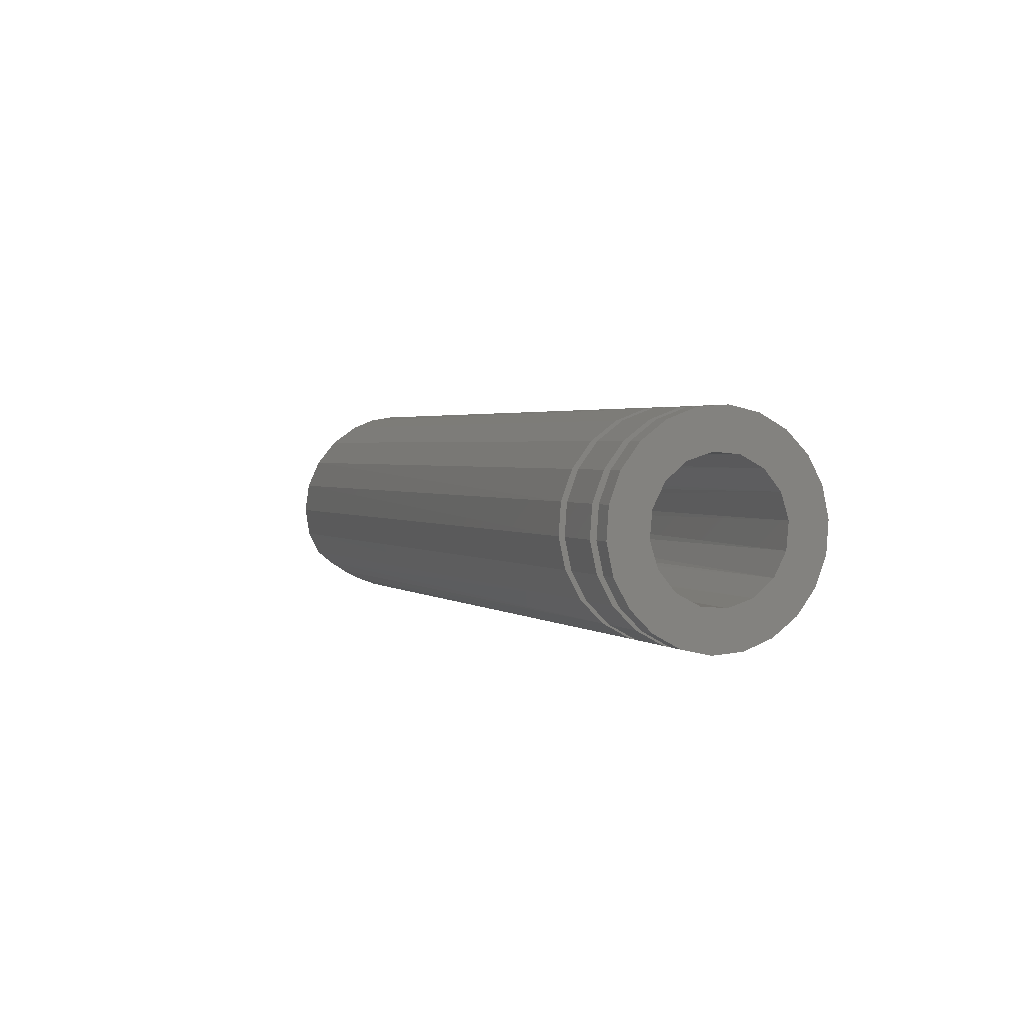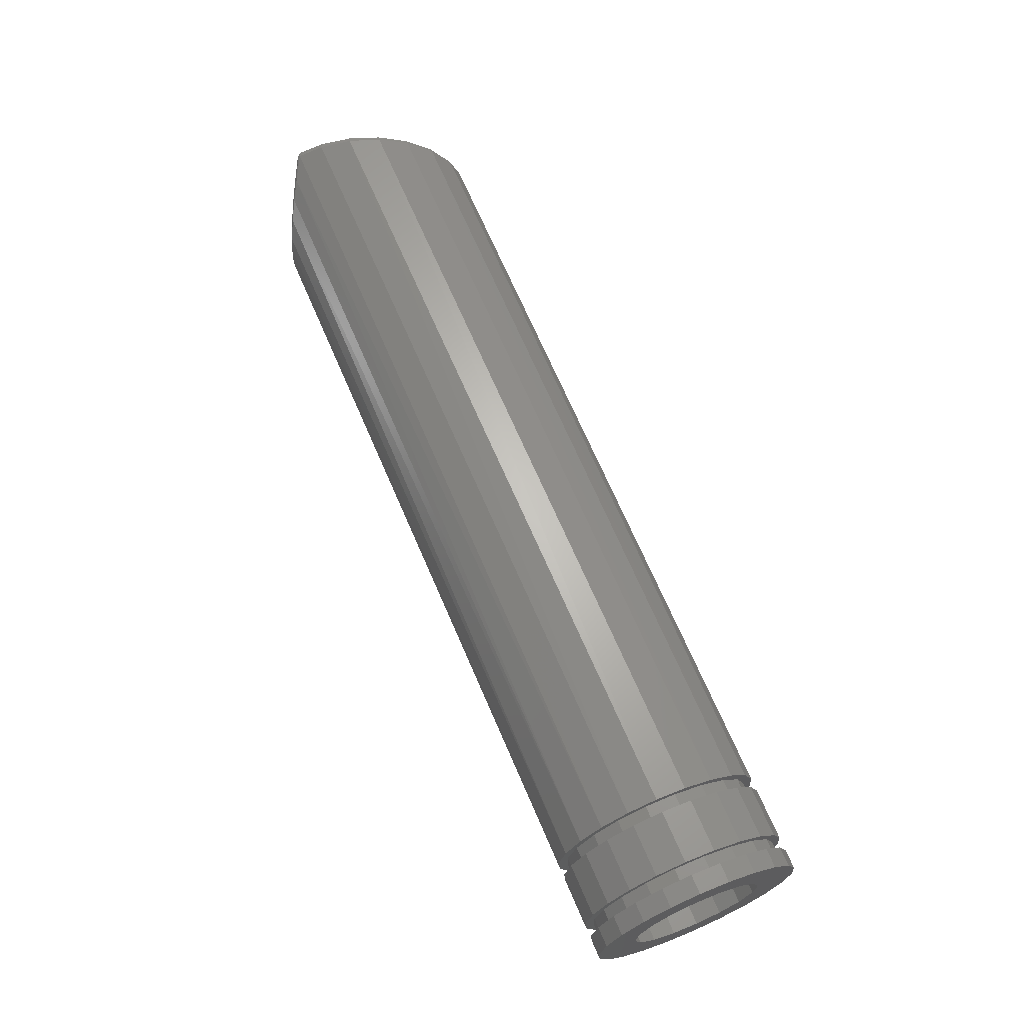
<metadata>
{"format":"stl","ext":"stl","renderer":"f3d","projection":"perspective","resolution":1024,"background":"white","views":[{"elev":2.0,"azim":68.1,"up":"+Y"},{"elev":66.0,"azim":67.2,"up":"+Z"}]}
</metadata>
<code>
# stl→obj: 378 verts, 756 faces
v 3.931 -9.955 1.014
v 145 -10.16 -1.095
v 4 -10.01 4.249e-15
v 145 6.412 7.96
v 145 2.878 9.808
v 6.032 4.481 8.95
v 145 -1.095 10.16
v 5.068 1.852 9.835
v 145 -4.901 8.971
v 3.066 -3.608 9.331
v 4.058 -0.9039 9.965
v 145 -7.96 6.412
v 2.168 -6.056 7.962
v 1.375 -8.219 5.699
v 145 -9.808 2.878
v 3.614 -9.72 -2.375
v 145 -8.971 -4.901
v 2.266 -8.779 -4.796
v 3.124 -9.366 3.517
v 6.931 6.932 7.222
v 7.61 8.786 4.8
v 145 8.971 4.901
v 145 -6.412 -7.96
v 145 -2.878 -9.808
v 2.924 -3.994 -9.172
v 145 1.095 -10.16
v 3.904 -1.322 -9.918
v 145 4.901 -8.971
v 4.794 1.104 -9.946
v 145 7.96 -6.412
v 6.443 5.602 -8.295
v 5.661 3.471 -9.388
v 145 9.808 -2.878
v 7.556 8.638 -5.062
v 7.114 7.433 -6.706
v 145 10.16 1.095
v 8.032 9.936 -1.232
v 7.869 9.491 -3.188
v 8.049 9.982 0.78
v 7.907 9.595 2.86
v 2.048 -6.383 -7.702
v 1.375 -8.219 -5.699
v 142 14.32 7.822
v 145 14.31 7.815
v 142 15.94 3.471
v 145 15.93 3.468
v 142 16.27 -1.161
v 145 16.26 -1.16
v 142 15.29 -5.699
v 145 15.27 -5.694
v 142 13.06 -9.775
v 145 13.05 -9.767
v 142 9.78 -13.06
v 145 9.772 -13.05
v 142 5.705 -15.29
v 145 5.7 -15.27
v 142 1.167 -16.27
v 145 1.166 -16.26
v 142 -3.465 -15.94
v 145 -3.462 -15.93
v 142 -7.816 -14.32
v 145 -7.81 -14.31
v 142 -11.53 -11.54
v 145 -11.52 -11.53
v 142 -14.32 -7.822
v 145 -14.31 -7.815
v 142 -15.94 -3.471
v 145 -15.93 -3.468
v 142 -16.27 1.161
v 145 -16.26 1.16
v 142 -15.29 5.699
v 145 -15.27 5.694
v 142 -13.06 9.775
v 145 -13.05 9.767
v 142 -9.78 13.06
v 145 -9.772 13.05
v 142 -5.705 15.29
v 145 -5.7 15.27
v 142 -1.167 16.27
v 145 -1.166 16.26
v 142 3.465 15.94
v 145 3.462 15.93
v 142 7.816 14.32
v 145 7.81 14.31
v 142 11.53 11.54
v 145 11.52 11.53
v 1.212 -10.14 13.64
v 130 -9.815 13.11
v 2.398 -6.357 15.75
v 4.502 -12.16 11.85
v 130 -15.34 5.719
v 130 -13.11 9.81
v 9.276 -15.09 7.736
v 11.1 -16.2 4.959
v 130 -5.725 15.34
v 3.894 -1.588 16.91
v 130 -1.171 16.33
v 5.427 3.297 16.65
v 130 14.37 7.85
v 9.06 14.88 8.129
v 130 11.58 11.58
v 8.108 11.85 12.14
v 130 7.844 14.37
v 6.862 7.874 15.03
v 130 3.477 16
v 8.939 -14.88 -8.13
v 130 -14.37 -7.85
v 10.83 -16.04 -5.476
v 130 -16 -3.484
v 12.1 -16.82 -1.999
v 12.24 -16.91 1.075
v 130 -16.33 1.165
v 11.84 -16.66 3.09
v 7.026 -13.71 9.999
v 132 -14.36 -7.845
v 140 -14.33 -7.827
v 132 -15.99 -3.482
v 140 -15.95 -3.473
v 132 -16.32 1.164
v 140 -16.28 1.161
v 132 -15.33 5.716
v 140 -15.3 5.702
v 132 -13.1 9.804
v 140 -13.07 9.781
v 132 -9.809 13.1
v 140 -9.786 13.07
v 132 -5.722 15.33
v 140 -5.708 15.29
v 132 -1.171 16.32
v 140 -1.168 16.28
v 132 3.475 15.99
v 140 3.467 15.95
v 132 7.84 14.36
v 140 7.821 14.33
v 132 11.57 11.57
v 140 11.54 11.55
v 132 14.36 7.845
v 140 14.33 7.827
v 130 16.33 -1.165
v 130 15.34 -5.719
v 9.578 16.53 -3.756
v 9.702 16.93 0.9125
v 130 13.11 -9.81
v 9.063 14.89 -8.113
v 130 9.815 -13.11
v 8.278 12.39 -11.58
v 130 5.725 -15.34
v 7.261 9.146 -14.29
v 130 1.171 -16.33
v 6.021 5.192 -16.16
v 130 -3.477 -16
v 4.682 0.9248 -16.95
v 130 -7.844 -14.37
v 3.155 -3.943 -16.52
v 1.721 -8.514 -14.7
v 130 16 3.484
v 9.507 16.3 4.647
v 1.212 -10.14 -13.64
v 130 -11.58 -11.58
v 4.669 -12.26 -11.74
v 7.192 -13.81 -9.856
v 132 15.99 3.482
v 140 15.95 3.473
v 132 16.32 -1.164
v 140 16.28 -1.161
v 132 15.33 -5.716
v 140 15.3 -5.702
v 132 13.1 -9.804
v 140 13.07 -9.781
v 132 9.809 -13.1
v 140 9.786 -13.07
v 132 5.722 -15.33
v 140 5.708 -15.29
v 132 1.171 -16.32
v 140 1.168 -16.28
v 132 -3.475 -15.99
v 140 -3.467 -15.95
v 132 -7.84 -14.36
v 140 -7.821 -14.33
v 132 -11.57 -11.57
v 140 -11.54 -11.55
v 140 1.919 14.88
v 140 6.423 13.56
v 140 10.3 10.91
v 140 13.16 7.191
v 140 14.74 2.772
v 140 14.88 -1.919
v 140 13.56 -6.423
v 140 10.91 -10.3
v 140 7.191 -13.16
v 140 2.772 -14.74
v 140 -1.919 -14.88
v 140 -2.772 14.74
v 140 -7.191 13.16
v 140 -10.91 10.3
v 140 -13.56 6.423
v 140 -14.88 1.919
v 140 -14.74 -2.772
v 140 -13.16 -7.191
v 140 -10.3 -10.91
v 140 -6.423 -13.56
v 142 14.74 2.772
v 142 13.16 7.191
v 142 10.3 10.91
v 142 6.423 13.56
v 142 1.919 14.88
v 142 14.88 -1.919
v 142 13.56 -6.423
v 142 10.91 -10.3
v 142 7.191 -13.16
v 142 2.772 -14.74
v 142 -1.919 -14.88
v 142 -2.772 14.74
v 142 -6.423 -13.56
v 142 -10.3 -10.91
v 142 -13.16 -7.191
v 142 -14.74 -2.772
v 142 -14.88 1.919
v 142 -13.56 6.423
v 142 -10.91 10.3
v 142 -7.191 13.16
v 132 14.74 2.772
v 132 13.16 7.191
v 132 10.3 10.91
v 132 6.423 13.56
v 132 1.919 14.88
v 132 14.88 -1.919
v 132 13.56 -6.423
v 132 10.91 -10.3
v 132 7.191 -13.16
v 132 2.772 -14.74
v 132 -1.919 -14.88
v 132 -2.772 14.74
v 132 -6.423 -13.56
v 132 -10.3 -10.91
v 132 -13.16 -7.191
v 132 -14.74 -2.772
v 132 -14.88 1.919
v 132 -13.56 6.423
v 132 -10.91 10.3
v 132 -7.191 13.16
v 130 1.919 14.88
v 130 6.423 13.56
v 130 10.3 10.91
v 130 13.16 7.191
v 130 14.74 2.772
v 130 14.88 -1.919
v 130 13.56 -6.423
v 130 10.91 -10.3
v 130 7.191 -13.16
v 130 2.772 -14.74
v 130 -1.919 -14.88
v 130 -2.772 14.74
v 130 -7.191 13.16
v 130 -10.91 10.3
v 130 -13.56 6.423
v 130 -14.88 1.919
v 130 -14.74 -2.772
v 130 -13.16 -7.191
v 130 -10.3 -10.91
v 130 -6.423 -13.56
v 0.7424 -8.153 6.329
v 1.553 -6.064 8.242
v 1.071 -8.121 5.946
v 1.218 -6.345 8.758
v 0.5713 -8.286 6.859
v 6.677 9.445 4.99
v 7.038 8.991 4.808
v 6.171 7.324 7.365
v 6.66 9.98 5.279
v 5.98 7.941 7.943
v 5.307 4.828 9.162
v 5.081 5.244 9.845
v 4.376 2.133 10.1
v 4.118 2.353 10.82
v 3.395 -0.7105 10.27
v 3.107 -0.678 10.96
v 2.43 -3.515 9.639
v 2.116 -3.652 10.26
v 0.2581 -9.226 -7.078
v 1.098 -6.705 -8.472
v 1.974 -4.078 -10.09
v 0.5713 -8.286 -6.859
v 0.2581 -9.226 12.84
v 1.445 -5.666 14.83
v 5.909 7.726 14.14
v 7.154 11.46 11.42
v 0.2581 -9.226 7.078
v 0.2581 -9.226 -12.84
v 2.954 -1.137 -10.91
v 3.843 1.53 -10.94
v 6.308 8.923 -13.45
v 0.7678 -7.697 -13.84
v 8.106 14.32 7.65
v 2.202 -3.394 -15.55
v 5.068 5.203 -15.21
v 3.729 1.187 -15.95
v 7.325 11.97 -10.9
v 4.711 4.134 -10.33
v 8.109 14.33 -7.634
v 5.493 6.478 -9.124
v 6.164 8.492 -7.376
v 8.625 15.87 -3.535
v 6.606 9.817 -5.567
v 6.918 10.76 -3.506
v 8.749 16.25 0.8587
v 7.082 11.24 -1.355
v 7.098 11.3 0.8579
v 8.553 15.66 4.373
v 6.956 10.87 3.146
v 2.94 -1.179 15.91
v 4.473 3.419 15.67
v 3.346 -11.93 3.063
v 4 -12.31 4.249e-15
v 0.4581 -10.2 6.371
v 0.7068 -10.41 6.209
v 2.043 -11.18 5.052
v 0.2718 -9.897 12.84
v 0.2106 -9.63 6.754
v 0.3122 -9.989 6.501
v 0.7068 -10.41 12.84
v 0.4581 -10.2 -6.371
v 1.071 -8.121 -5.946
v 0.3755 -10.1 -6.433
v 0.7424 -8.153 -6.329
v 0.2106 -9.629 -6.754
v 0.7068 -10.41 -6.209
v 2.043 -11.18 -5.052
v 3.346 -11.93 -3.063
v 1.436 -6.405 -7.975
v 7.102 10.01 2.904
v 7.237 10.4 0.7912
v 7.221 10.35 -1.249
v 7.066 9.905 -3.237
v 6.768 9.047 -5.148
v 6.346 7.831 -6.834
v 5.703 5.972 -8.477
v 4.95 3.795 -9.622
v 4.11 1.362 -10.22
v 3.246 -1.143 -10.22
v 2.291 -3.917 -9.478
v 0.2718 -9.897 -12.84
v 0.7068 -10.41 -12.84
v 0.3166 -9.582 -13.29
v 0.9869 -8.156 -14.51
v 0.6746 -9.925 -13.59
v 8.916 16.14 4.543
v 8.464 14.75 7.95
v 9.115 16.74 0.8919
v 8.989 16.36 -3.672
v 8.466 14.76 -7.934
v 7.671 12.33 -11.34
v 6.638 9.167 -14
v 5.378 5.307 -15.85
v 4.014 1.131 -16.66
v 2.455 -3.649 -16.26
v 7.498 11.8 11.88
v 0.3166 -9.582 13.29
v 0.6746 -9.925 13.59
v 1.681 -6.026 15.53
v 3.21 -1.335 16.63
v 4.773 3.454 16.34
v 6.233 7.926 14.73
v 4.164 -12.4 -11.05
v 6.687 -13.86 -9.275
v 8.434 -14.87 -7.65
v 10.32 -15.96 -5.153
v 8.771 -15.06 7.28
v 6.521 -13.76 9.409
v 3.998 -12.31 11.15
v 11.73 -16.77 1.012
v 11.6 -16.7 -1.881
v 11.33 -16.54 2.908
v 10.59 -16.11 4.666
v 0.5079 -10.03 13.36
v 0.9222 -10.38 13.3
v 0.9222 -10.38 -13.3
v 0.5079 -10.03 -13.36
f 1 2 3
f 4 5 6
f 5 7 8
f 6 5 8
f 7 9 10
f 11 7 10
f 11 8 7
f 9 12 13
f 10 9 13
f 13 12 14
f 15 2 1
f 3 2 16
f 16 2 17
f 16 17 18
f 1 19 15
f 15 19 14
f 15 14 12
f 6 20 4
f 4 20 21
f 4 21 22
f 23 24 25
f 24 26 27
f 25 24 27
f 26 28 29
f 27 26 29
f 28 30 31
f 32 28 31
f 30 33 34
f 35 30 34
f 33 36 37
f 38 33 37
f 23 18 17
f 28 32 29
f 30 35 31
f 33 38 34
f 36 39 37
f 39 36 40
f 40 36 22
f 40 22 21
f 25 41 23
f 23 41 42
f 23 42 18
f 43 44 45
f 45 44 46
f 45 46 47
f 47 46 48
f 47 48 49
f 49 48 50
f 49 50 51
f 51 50 52
f 51 52 53
f 53 52 54
f 53 54 55
f 55 54 56
f 55 56 57
f 57 56 58
f 57 58 59
f 59 58 60
f 59 60 61
f 61 60 62
f 61 62 63
f 63 62 64
f 63 64 65
f 65 64 66
f 65 66 67
f 67 66 68
f 67 68 69
f 69 68 70
f 69 70 71
f 71 70 72
f 71 72 73
f 73 72 74
f 73 74 75
f 75 74 76
f 75 76 77
f 77 76 78
f 77 78 79
f 79 78 80
f 79 80 81
f 81 80 82
f 81 82 83
f 83 82 84
f 83 84 85
f 85 84 86
f 85 86 43
f 43 86 44
f 82 7 5
f 26 54 52
f 76 74 78
f 78 74 7
f 78 7 80
f 80 7 82
f 84 82 86
f 86 82 5
f 86 5 44
f 44 5 4
f 44 4 46
f 46 4 22
f 46 22 48
f 48 22 36
f 48 36 33
f 64 62 24
f 24 62 60
f 24 60 26
f 26 60 58
f 26 58 54
f 54 58 56
f 48 33 50
f 50 33 30
f 50 30 52
f 52 30 28
f 52 28 26
f 68 2 70
f 70 2 15
f 70 15 72
f 72 15 12
f 72 12 74
f 74 12 9
f 74 9 7
f 64 24 66
f 66 24 23
f 66 23 68
f 68 23 17
f 68 17 2
f 87 88 89
f 87 90 88
f 91 92 93
f 93 94 91
f 95 96 89
f 95 89 88
f 97 98 96
f 97 96 95
f 99 100 101
f 101 100 102
f 101 102 103
f 103 102 104
f 103 104 105
f 105 104 98
f 105 98 97
f 106 107 108
f 108 107 109
f 108 109 110
f 110 109 111
f 111 109 112
f 111 112 113
f 113 112 91
f 113 91 94
f 88 90 92
f 92 90 114
f 92 114 93
f 115 116 117
f 117 116 118
f 117 118 119
f 119 118 120
f 119 120 121
f 121 120 122
f 121 122 123
f 123 122 124
f 123 124 125
f 125 124 126
f 125 126 127
f 127 126 128
f 127 128 129
f 129 128 130
f 129 130 131
f 131 130 132
f 131 132 133
f 133 132 134
f 133 134 135
f 135 134 136
f 135 136 137
f 137 136 138
f 139 140 141
f 141 142 139
f 140 143 144
f 144 141 140
f 143 145 146
f 146 144 143
f 145 147 148
f 148 146 145
f 147 149 150
f 150 148 147
f 149 151 152
f 152 150 149
f 151 153 154
f 154 152 151
f 153 155 154
f 142 156 139
f 100 99 157
f 157 99 156
f 157 156 142
f 155 153 158
f 158 153 159
f 158 159 160
f 107 106 159
f 159 106 161
f 159 161 160
f 137 138 162
f 162 138 163
f 162 163 164
f 164 163 165
f 164 165 166
f 166 165 167
f 166 167 168
f 168 167 169
f 168 169 170
f 170 169 171
f 170 171 172
f 172 171 173
f 172 173 174
f 174 173 175
f 174 175 176
f 176 175 177
f 176 177 178
f 178 177 179
f 178 179 180
f 180 179 181
f 180 181 115
f 115 181 116
f 132 182 134
f 134 182 183
f 134 183 136
f 136 183 184
f 136 184 138
f 138 184 185
f 138 185 163
f 163 185 186
f 163 186 165
f 165 186 187
f 165 187 167
f 167 187 188
f 167 188 169
f 169 188 189
f 169 189 171
f 171 189 190
f 171 190 173
f 173 190 191
f 173 191 175
f 175 191 192
f 175 192 177
f 177 192 179
f 182 132 193
f 193 132 130
f 193 130 128
f 193 128 194
f 194 128 126
f 194 126 195
f 195 126 124
f 195 124 196
f 196 124 122
f 196 122 197
f 197 122 120
f 197 120 198
f 198 120 118
f 198 118 199
f 199 118 116
f 199 116 200
f 200 116 181
f 200 181 201
f 201 181 179
f 201 179 192
f 47 202 45
f 45 202 203
f 45 203 43
f 43 203 204
f 43 204 85
f 85 204 205
f 85 205 83
f 83 205 206
f 83 206 81
f 202 47 207
f 207 47 49
f 207 49 208
f 208 49 51
f 208 51 209
f 209 51 53
f 209 53 210
f 210 53 55
f 210 55 211
f 211 55 57
f 211 57 212
f 212 57 59
f 212 59 61
f 77 79 213
f 213 79 81
f 213 81 206
f 212 61 214
f 214 61 63
f 214 63 215
f 215 63 65
f 215 65 216
f 216 65 67
f 216 67 217
f 217 67 69
f 217 69 218
f 218 69 71
f 218 71 219
f 219 71 73
f 219 73 220
f 220 73 75
f 220 75 221
f 221 75 77
f 221 77 213
f 164 222 162
f 162 222 223
f 162 223 137
f 137 223 224
f 137 224 135
f 135 224 225
f 135 225 133
f 133 225 226
f 133 226 131
f 222 164 227
f 227 164 166
f 227 166 228
f 228 166 168
f 228 168 229
f 229 168 170
f 229 170 230
f 230 170 172
f 230 172 231
f 231 172 174
f 231 174 232
f 232 174 176
f 232 176 178
f 127 129 233
f 233 129 131
f 233 131 226
f 232 178 234
f 234 178 180
f 234 180 235
f 235 180 115
f 235 115 236
f 236 115 117
f 236 117 237
f 237 117 119
f 237 119 238
f 238 119 121
f 238 121 239
f 239 121 123
f 239 123 240
f 240 123 125
f 240 125 241
f 241 125 127
f 241 127 233
f 105 242 103
f 103 242 243
f 103 243 101
f 101 243 244
f 101 244 99
f 99 244 245
f 99 245 156
f 156 245 246
f 156 246 139
f 139 246 247
f 139 247 140
f 140 247 248
f 140 248 143
f 143 248 249
f 143 249 145
f 145 249 250
f 145 250 147
f 147 250 251
f 147 251 149
f 149 251 252
f 149 252 151
f 151 252 153
f 242 105 253
f 253 105 97
f 253 97 95
f 253 95 254
f 254 95 88
f 254 88 255
f 255 88 92
f 255 92 256
f 256 92 91
f 256 91 257
f 257 91 112
f 257 112 258
f 258 112 109
f 258 109 259
f 259 109 107
f 259 107 260
f 260 107 159
f 260 159 261
f 261 159 153
f 261 153 252
f 185 203 186
f 186 203 202
f 186 202 187
f 187 202 207
f 187 207 188
f 188 207 208
f 188 208 189
f 189 208 209
f 189 209 190
f 190 209 210
f 190 210 191
f 191 210 211
f 191 211 192
f 192 211 212
f 192 212 201
f 201 212 214
f 201 214 200
f 200 214 215
f 200 215 199
f 199 215 216
f 199 216 198
f 198 216 217
f 198 217 197
f 197 217 218
f 197 218 196
f 196 218 219
f 196 219 195
f 195 219 220
f 195 220 194
f 194 220 221
f 194 221 193
f 193 221 213
f 193 213 182
f 182 213 206
f 182 206 183
f 183 206 205
f 183 205 184
f 184 205 204
f 184 204 185
f 185 204 203
f 245 223 246
f 246 223 222
f 246 222 247
f 247 222 227
f 247 227 248
f 248 227 228
f 248 228 249
f 249 228 229
f 249 229 250
f 250 229 230
f 250 230 251
f 251 230 231
f 251 231 252
f 252 231 232
f 252 232 261
f 261 232 234
f 261 234 260
f 260 234 235
f 260 235 259
f 259 235 236
f 259 236 258
f 258 236 237
f 258 237 257
f 257 237 238
f 257 238 256
f 256 238 239
f 256 239 255
f 255 239 240
f 255 240 254
f 254 240 241
f 254 241 253
f 253 241 233
f 253 233 242
f 242 233 226
f 242 226 243
f 243 226 225
f 243 225 244
f 244 225 224
f 244 224 245
f 245 224 223
f 262 263 264
f 264 263 13
f 264 13 14
f 265 263 266
f 266 263 262
f 267 268 269
f 269 268 21
f 269 21 20
f 267 269 270
f 270 269 271
f 6 272 20
f 20 272 269
f 272 273 269
f 269 273 271
f 8 274 6
f 6 274 272
f 274 275 272
f 272 275 273
f 11 276 8
f 8 276 274
f 276 277 274
f 274 277 275
f 10 278 11
f 11 278 276
f 278 279 276
f 276 279 277
f 13 263 10
f 10 263 278
f 263 265 278
f 278 265 279
f 280 281 282
f 280 283 281
f 284 285 286
f 284 286 287
f 284 287 277
f 284 277 279
f 284 279 265
f 284 265 266
f 284 266 288
f 289 280 282
f 289 282 290
f 289 290 291
f 289 291 292
f 289 292 293
f 287 294 271
f 287 271 273
f 287 273 275
f 287 275 277
f 293 292 295
f 295 292 296
f 295 296 297
f 292 291 298
f 298 291 299
f 298 299 300
f 300 299 301
f 300 301 302
f 300 302 303
f 303 302 304
f 303 304 305
f 303 305 306
f 306 305 307
f 306 307 308
f 306 308 309
f 309 308 310
f 309 310 270
f 270 271 309
f 309 271 294
f 285 311 286
f 286 311 312
f 19 1 313
f 313 1 3
f 313 3 314
f 315 264 316
f 316 264 14
f 316 14 317
f 317 14 19
f 317 19 313
f 284 288 318
f 318 288 319
f 318 319 320
f 318 320 321
f 321 320 315
f 321 315 316
f 288 266 319
f 319 266 262
f 319 262 320
f 320 262 264
f 320 264 315
f 322 323 324
f 324 323 325
f 324 325 326
f 283 280 325
f 325 280 326
f 327 328 322
f 322 328 323
f 328 18 323
f 323 18 42
f 328 329 18
f 18 329 16
f 329 314 16
f 16 314 3
f 42 41 323
f 323 41 330
f 323 330 325
f 281 283 330
f 330 283 325
f 40 21 331
f 331 21 268
f 331 268 267
f 270 310 267
f 267 310 331
f 39 40 332
f 332 40 331
f 332 331 308
f 308 331 310
f 37 39 333
f 333 39 332
f 333 332 307
f 307 332 308
f 38 37 334
f 334 37 333
f 334 333 305
f 305 333 307
f 34 38 335
f 335 38 334
f 335 334 304
f 304 334 305
f 35 34 336
f 336 34 335
f 336 335 302
f 302 335 304
f 31 35 337
f 337 35 336
f 337 336 301
f 301 336 302
f 32 31 338
f 338 31 337
f 338 337 299
f 299 337 301
f 29 32 339
f 339 32 338
f 339 338 291
f 291 338 299
f 27 29 340
f 340 29 339
f 340 339 290
f 290 339 291
f 25 27 341
f 341 27 340
f 341 340 282
f 282 340 290
f 41 25 330
f 330 25 341
f 330 341 281
f 281 341 282
f 280 289 326
f 326 289 342
f 326 342 324
f 324 342 322
f 322 342 343
f 322 343 327
f 344 345 346
f 346 345 155
f 346 155 158
f 293 345 289
f 289 345 344
f 157 347 100
f 100 347 348
f 347 309 348
f 348 309 294
f 142 349 157
f 157 349 347
f 349 306 347
f 347 306 309
f 141 350 142
f 142 350 349
f 350 303 349
f 349 303 306
f 144 351 141
f 141 351 350
f 351 300 350
f 350 300 303
f 146 352 144
f 144 352 351
f 352 298 351
f 351 298 300
f 148 353 146
f 146 353 352
f 353 292 352
f 352 292 298
f 150 354 148
f 148 354 353
f 354 296 353
f 353 296 292
f 152 355 150
f 150 355 354
f 355 297 354
f 354 297 296
f 154 356 152
f 152 356 355
f 356 295 355
f 355 295 297
f 155 345 154
f 154 345 356
f 345 293 356
f 356 293 295
f 100 348 102
f 102 348 357
f 348 294 357
f 357 294 287
f 358 359 360
f 360 359 87
f 360 87 89
f 284 358 285
f 285 358 360
f 96 361 89
f 89 361 360
f 361 311 360
f 360 311 285
f 98 362 96
f 96 362 361
f 362 312 361
f 361 312 311
f 104 363 98
f 98 363 362
f 363 286 362
f 362 286 312
f 102 357 104
f 104 357 363
f 357 287 363
f 363 287 286
f 327 343 364
f 327 364 365
f 327 365 366
f 327 366 367
f 327 367 328
f 321 316 368
f 321 368 369
f 321 369 370
f 371 329 372
f 372 329 328
f 372 328 367
f 329 371 314
f 314 371 373
f 314 373 313
f 313 373 374
f 313 374 317
f 317 374 368
f 317 368 316
f 321 375 318
f 321 376 375
f 358 318 375
f 284 318 358
f 376 87 375
f 375 87 359
f 375 359 358
f 87 376 90
f 366 106 367
f 367 106 108
f 367 108 372
f 372 108 110
f 372 110 371
f 371 110 111
f 371 111 373
f 373 111 113
f 373 113 374
f 374 113 94
f 374 94 368
f 368 94 93
f 368 93 369
f 369 93 114
f 369 114 370
f 370 114 90
f 370 90 321
f 321 90 376
f 343 377 364
f 158 160 377
f 106 366 161
f 161 366 365
f 161 365 160
f 160 365 364
f 160 364 377
f 343 342 378
f 346 158 378
f 378 158 377
f 378 377 343
f 342 289 378
f 378 289 344
f 378 344 346

</code>
